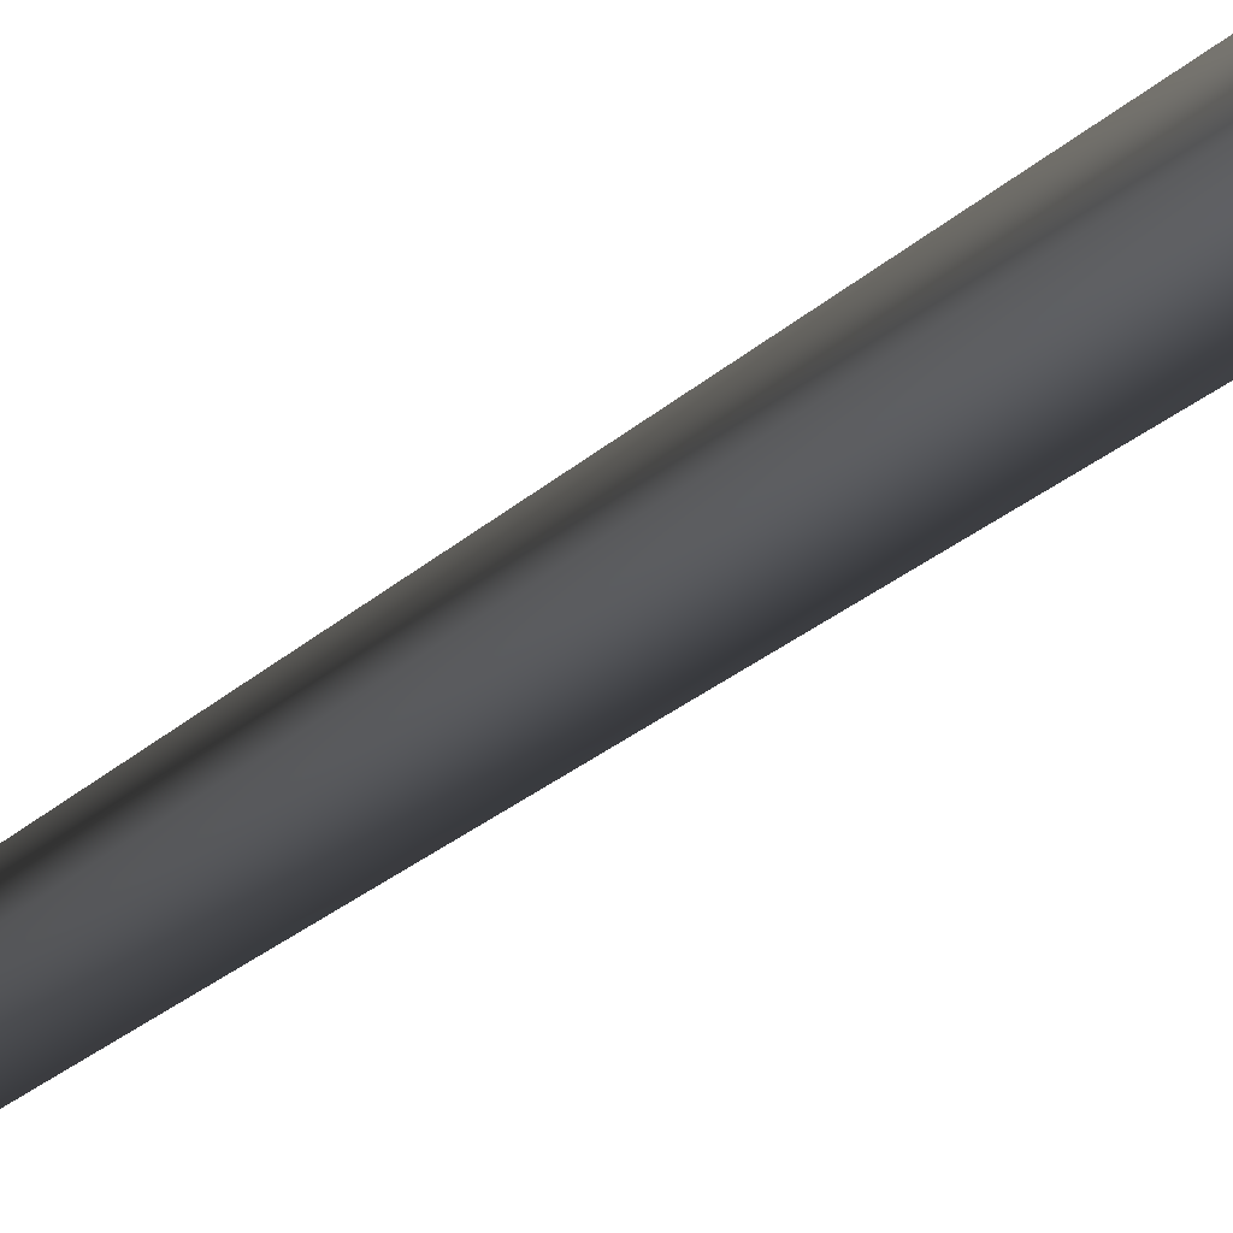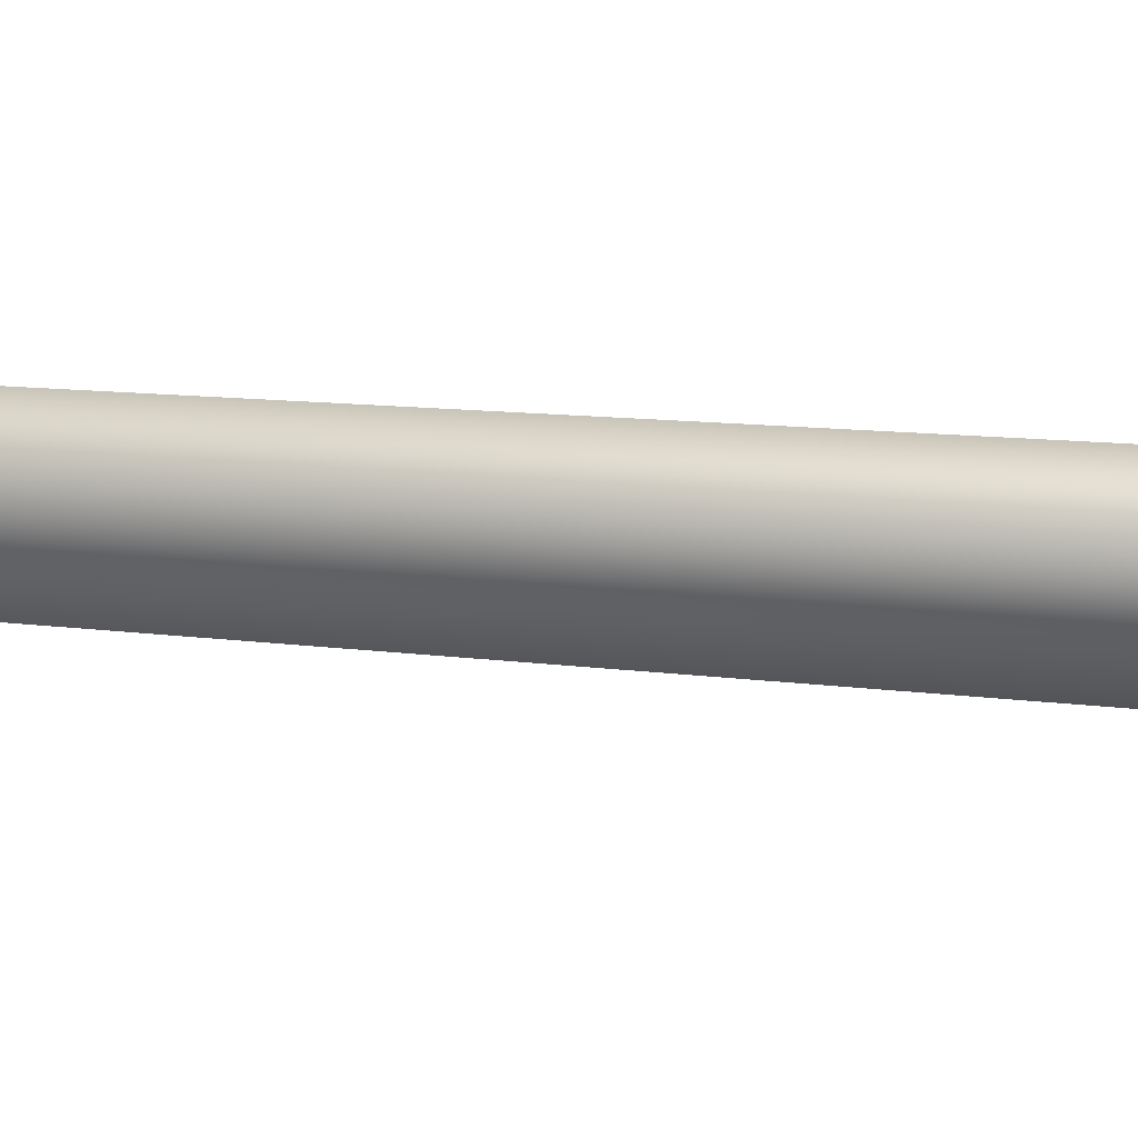
<metadata>
{"format":"obj","ext":"obj","renderer":"f3d","projection":"perspective","resolution":1024,"background":"white","views":[{"elev":-22.5,"azim":-33.2,"up":"+Z"},{"elev":-31.0,"azim":-98.9,"up":"+Z"}]}
</metadata>
<code>
v 0.0009204 -0.2513 0.6357
v -0.5481 -0.2513 0.3188
v 0.0001563 0.5161 0.3713
v -0.3195 0.5074 0.1861
v -0.08488 10.51 0.4099
v 0.1916 10.51 0.422
v -0.1888 10.46 0.1323
v 0.3344 31.13 -0.0499
v 0.3344 31.13 -0.0499
v -0.5481 -0.2513 -0.3151
v 0.001673 0.5 -0.3677
v -0.3187 0.4994 -0.1835
v 0.0009172 -0.2513 -0.6321
v 0.1017 10.45 -0.09536
v -0.1888 10.46 0.1323
v 0.3344 31.13 -0.0499
v -0.5481 -0.2513 0.3188
v -0.3187 0.4994 -0.1835
v -0.3195 0.5074 0.1861
v -0.5481 -0.2513 -0.3151
v -0.1888 10.46 0.1323
v 0.5499 -0.2513 -0.3151
v 0.3213 0.5086 -0.1824
v 0.0009172 -0.2513 -0.6321
v 0.001673 0.5 -0.3677
v 0.1017 10.45 -0.09536
v 0.3623 10.5 0.1513
v 0.3344 31.13 -0.0499
v 0.5499 -0.2513 -0.3151
v 0.5499 -0.2513 0.3188
v 0.3213 0.5086 -0.1824
v 0.3205 0.5167 0.1871
v 0.0009204 -0.2513 0.6357
v 0.0001563 0.5161 0.3713
v 0.1916 10.51 0.422
v 0.3623 10.5 0.1513
v 0.3344 31.13 -0.0499
g MEP_ConTrunk_01_d_12147_71
f 1 3 2
f 3 4 2
f 4 3 5
f 3 6 5
f 4 5 7
f 6 8 5
f 5 9 7
f 10 12 11
f 13 10 11
f 11 12 14
f 12 15 14
f 15 16 14
f 17 19 18
f 20 17 18
f 18 19 21
f 22 24 23
f 24 25 23
f 25 26 23
f 23 26 27
f 26 28 27
f 29 31 30
f 31 32 30
f 30 32 33
f 32 34 33
f 34 32 35
f 32 36 35
f 32 31 36
f 36 37 35

</code>
